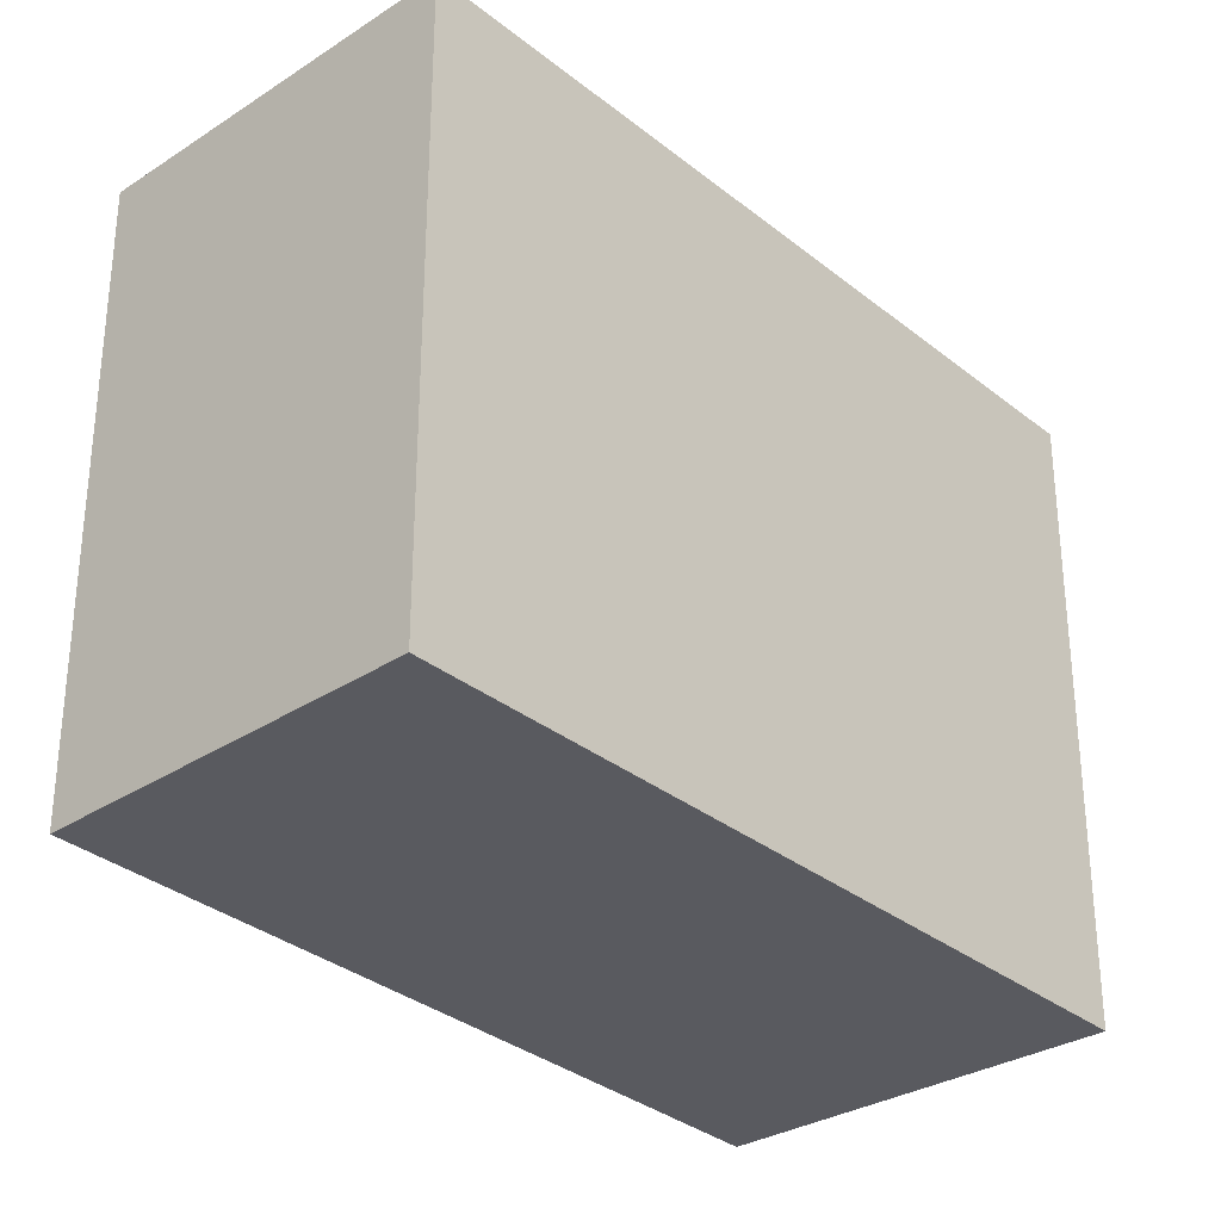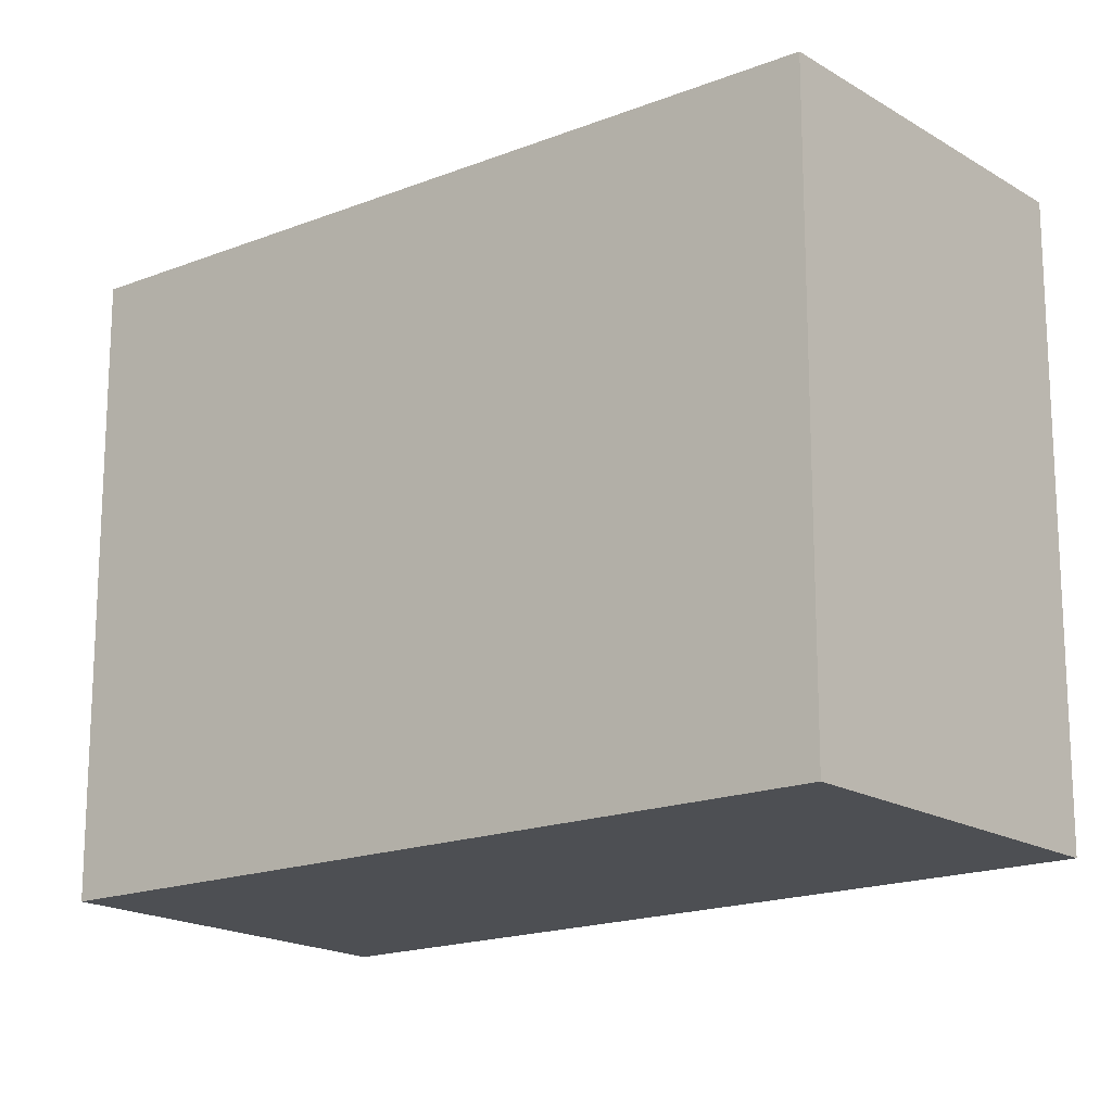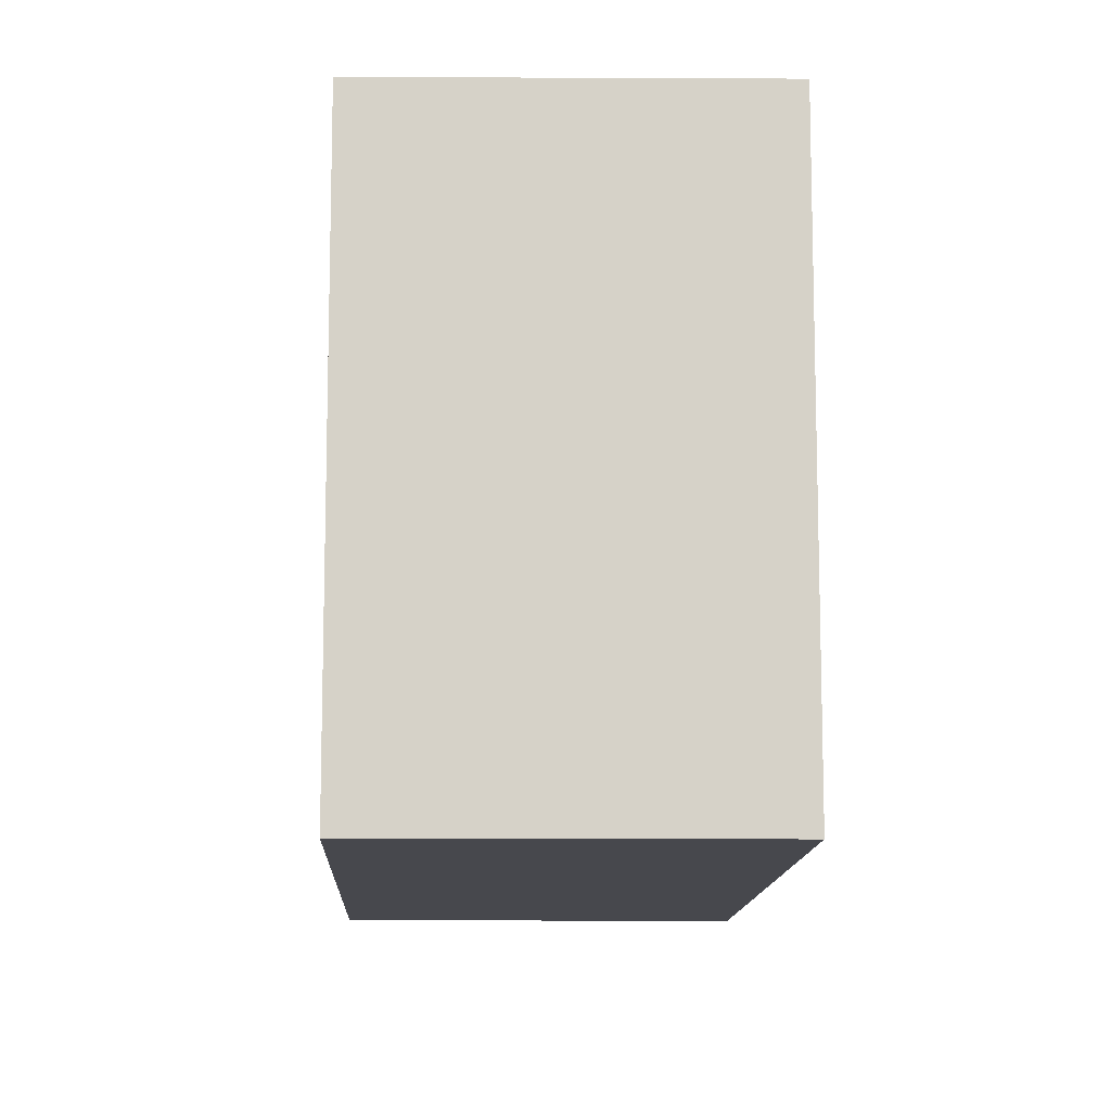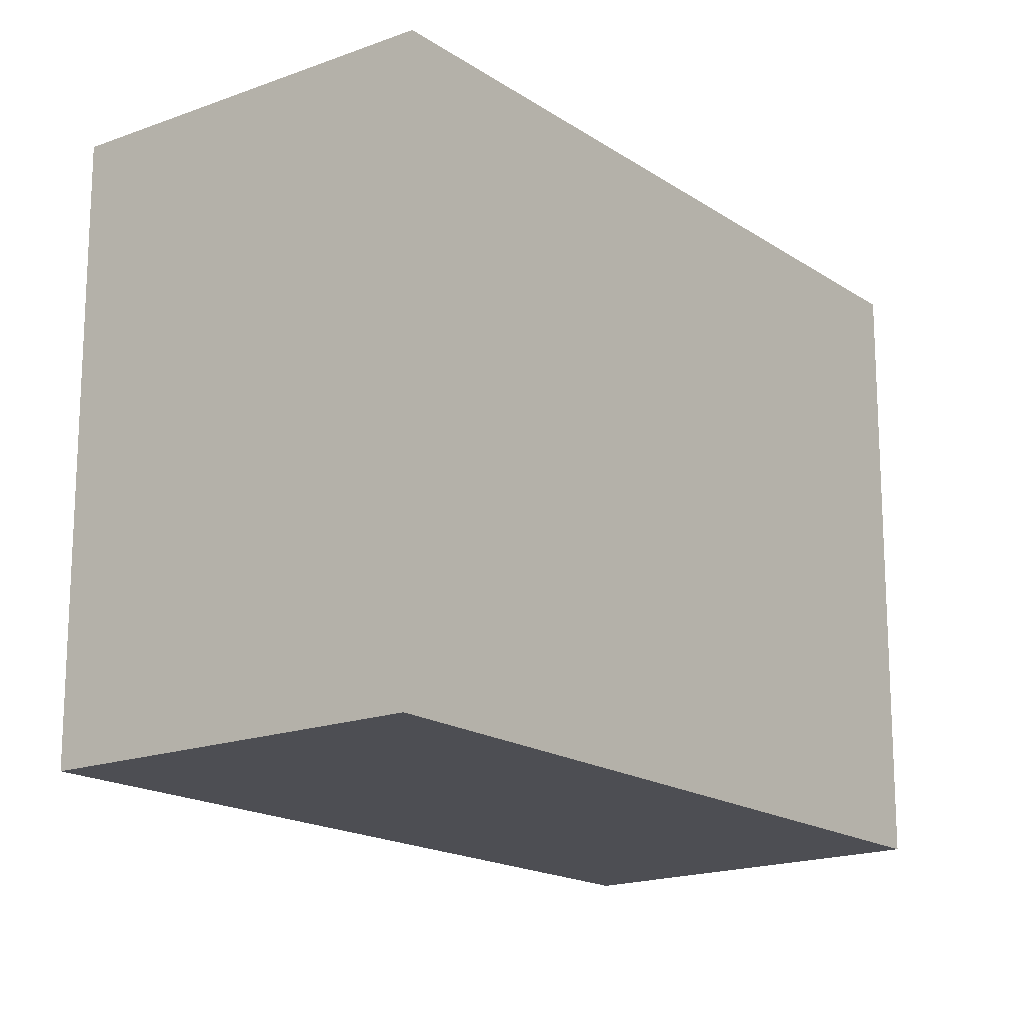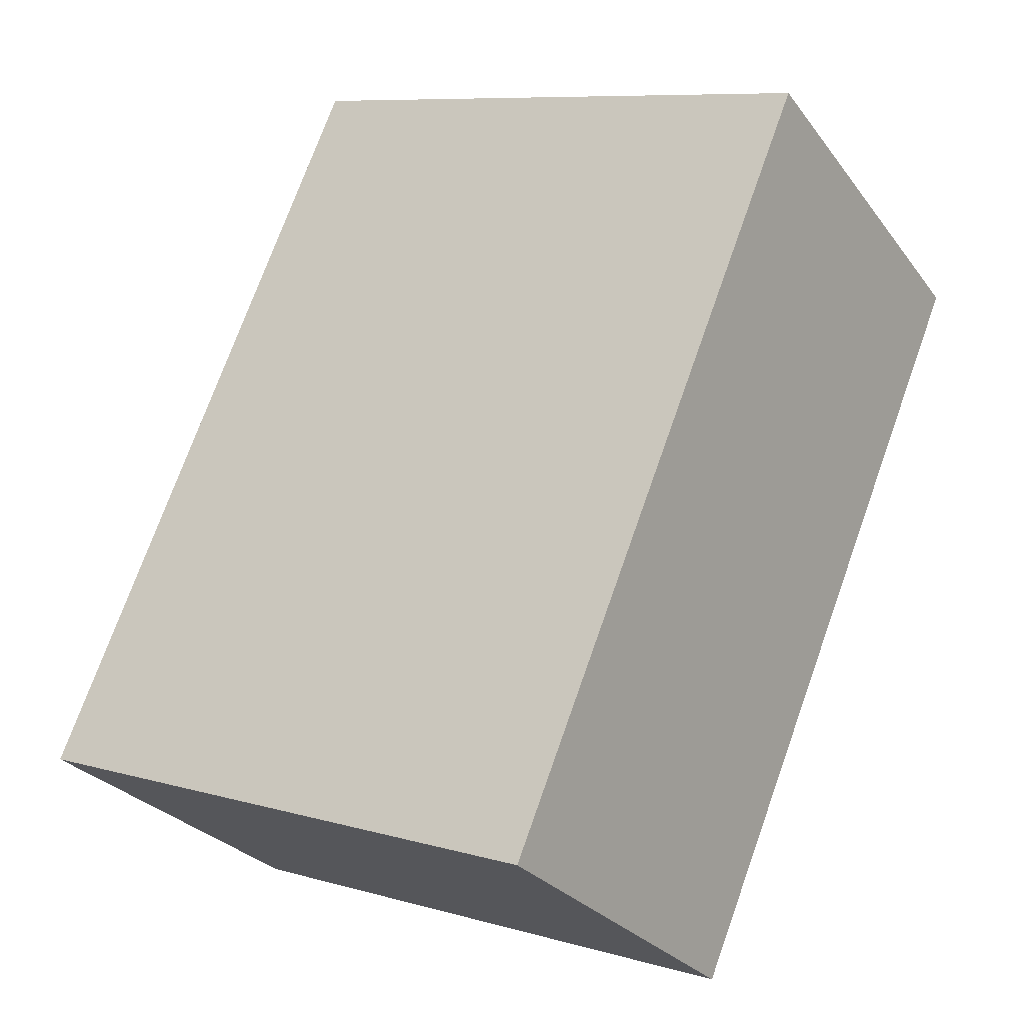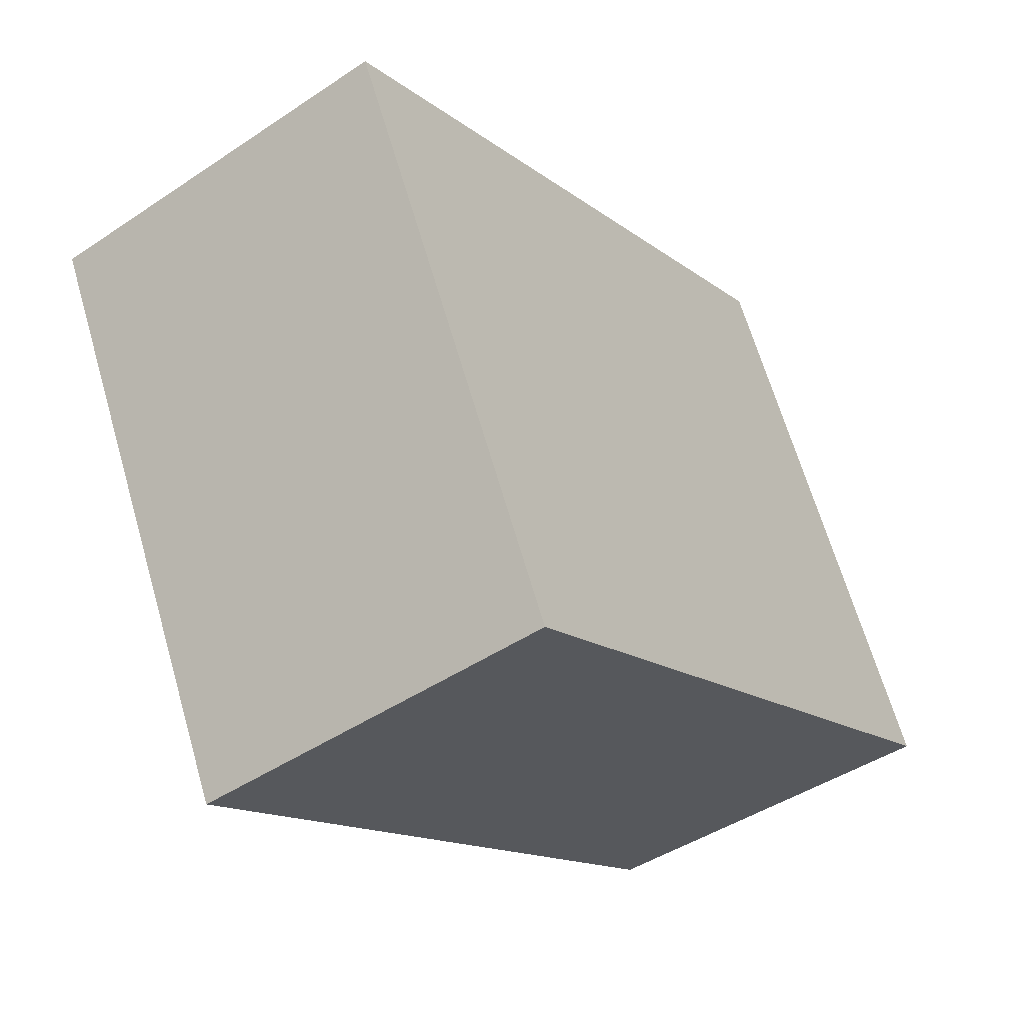
<metadata>
{"format":"obj","ext":"obj","renderer":"f3d","projection":"perspective","resolution":1024,"background":"white","views":[{"elev":-31.9,"azim":-105.5,"up":"+Y"},{"elev":-17.5,"azim":161.5,"up":"+Y"},{"elev":-11.8,"azim":-149.0,"up":"+Y"},{"elev":-17.3,"azim":70.9,"up":"+Y"},{"elev":8.7,"azim":-52.2,"up":"+Z"},{"elev":65.8,"azim":163.8,"up":"+Z"}]}
</metadata>
<code>
v  1.752 3.288 -1.079
v  2.396 3.288 3.733
v  4.156 3.288 2.544
v  0 3.288 2.013e-16
v  4.156 -1.558e-16 2.544
v  1.752 6.607e-17 -1.079
v  0 0 0
v  2.396 -2.286e-16 3.733
g defaultobject
f 1 2 3
f 2 1 4
f 5 1 3
f 1 5 6
f 6 4 1
f 4 6 7
f 7 2 4
f 2 7 8
f 8 3 2
f 3 8 5
f 5 7 6
f 7 5 8

</code>
